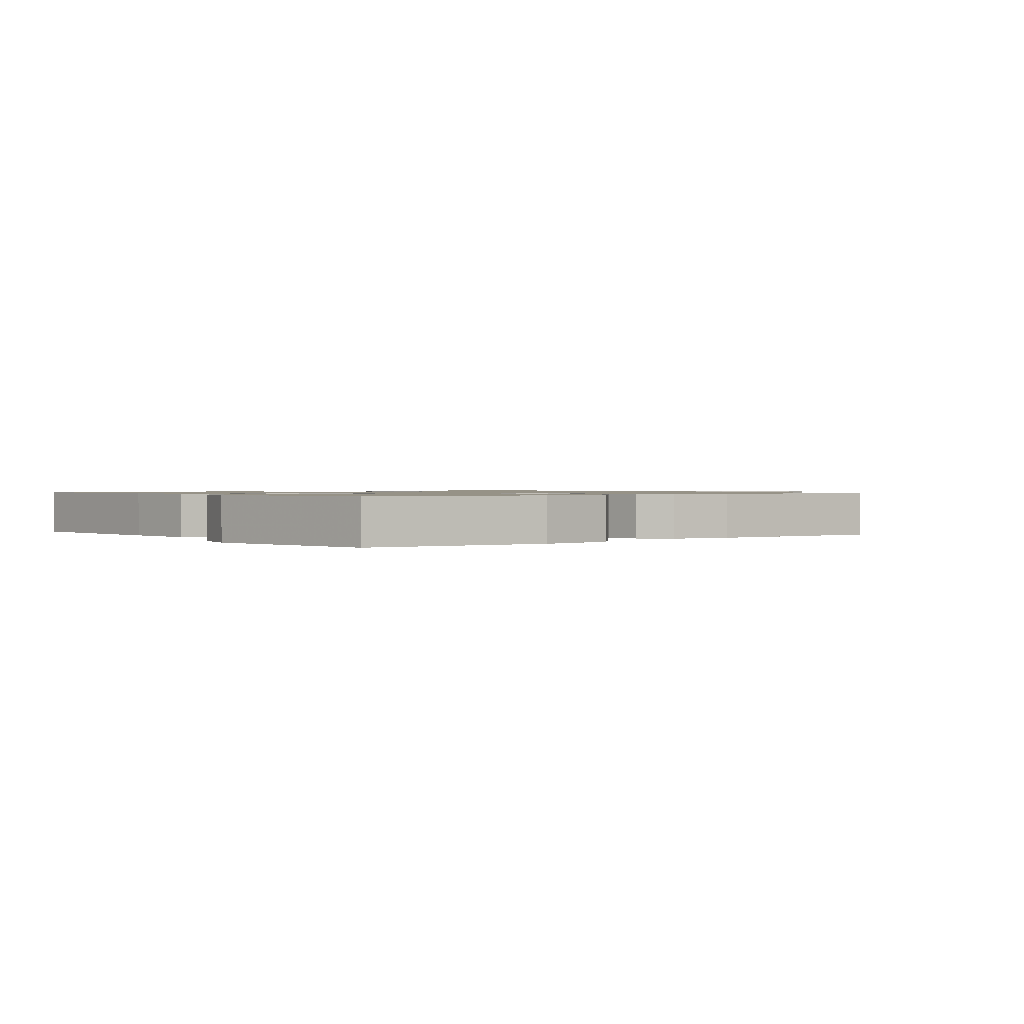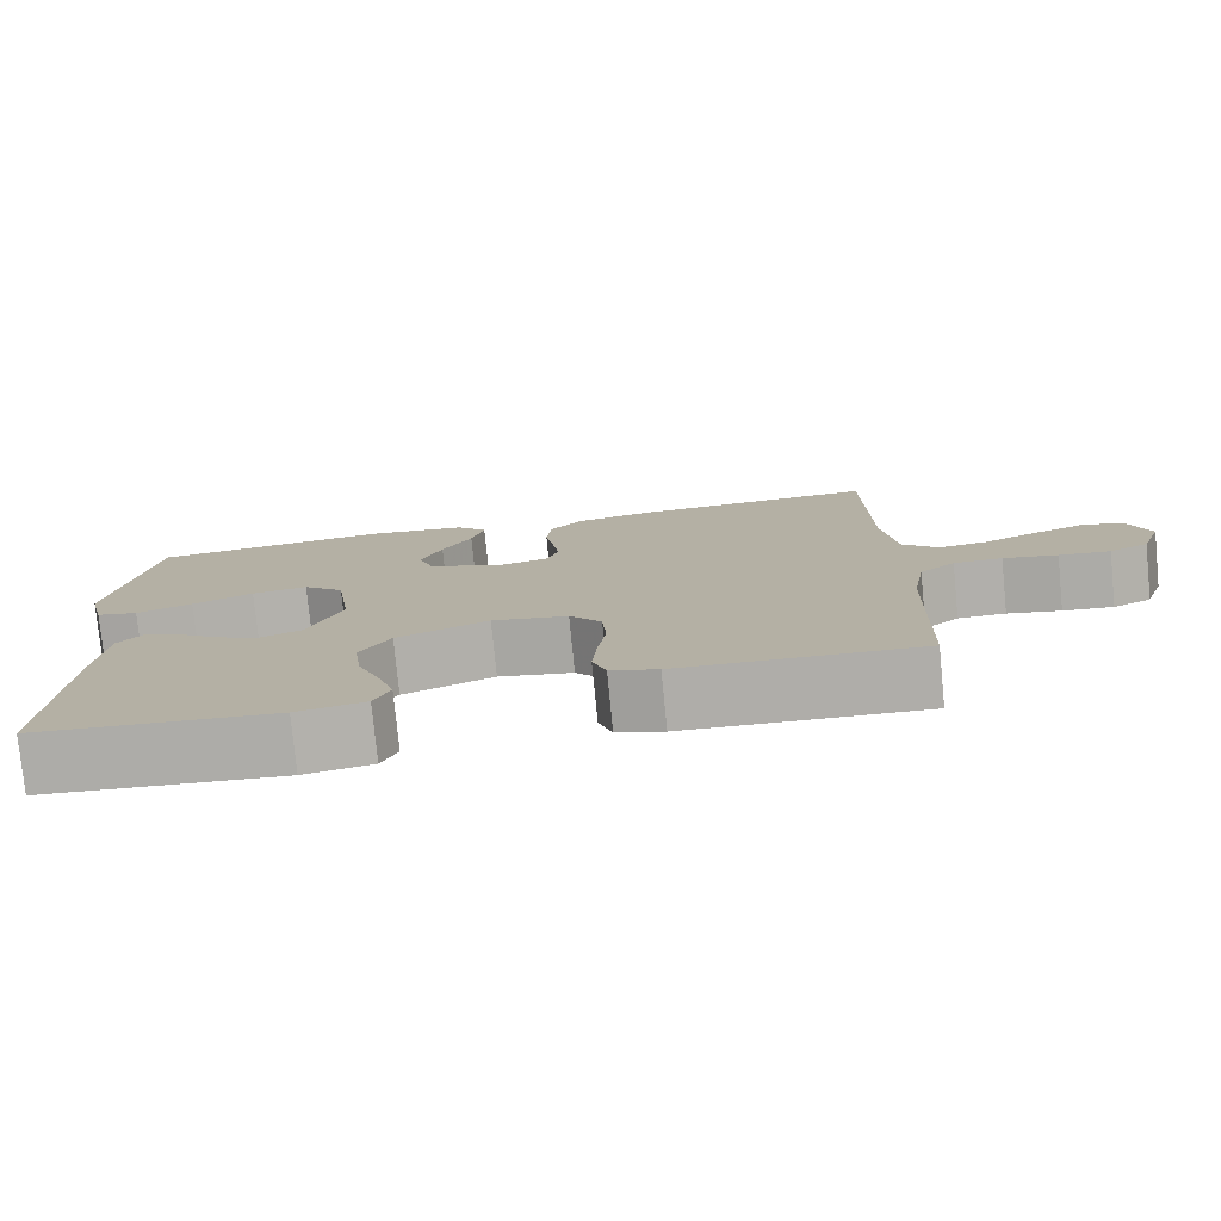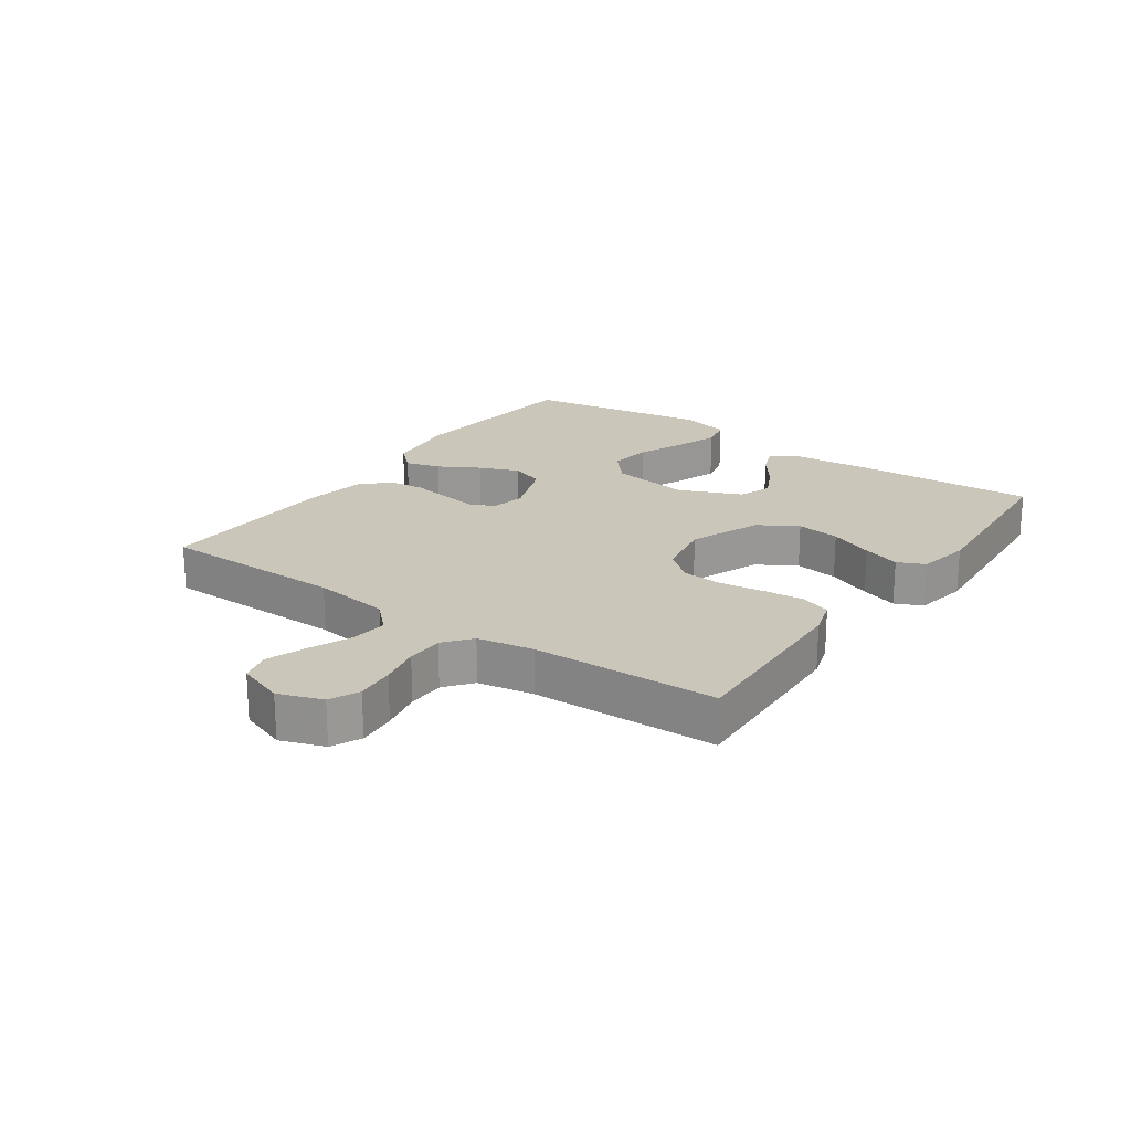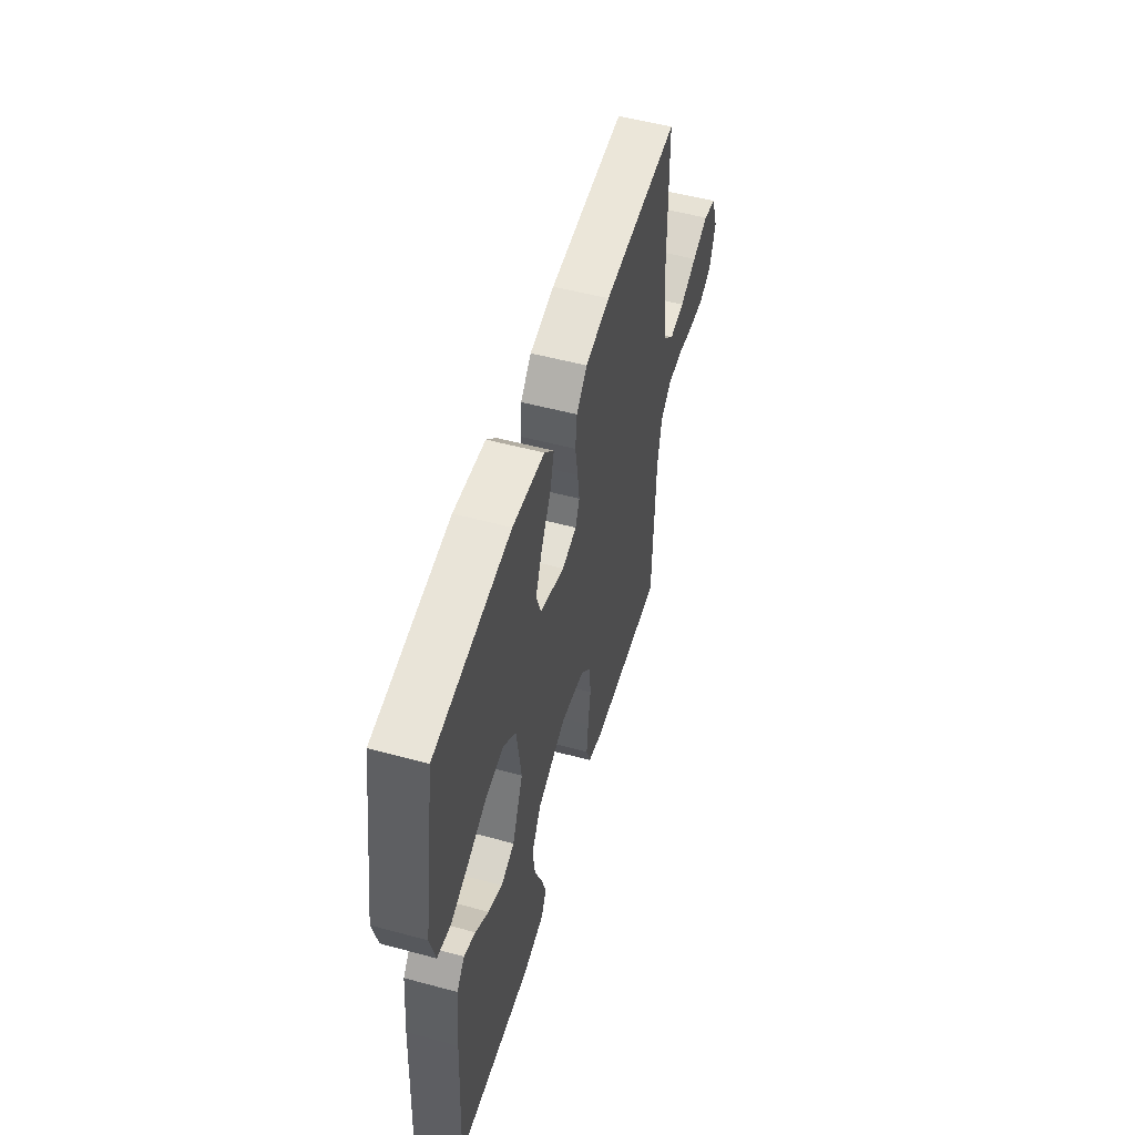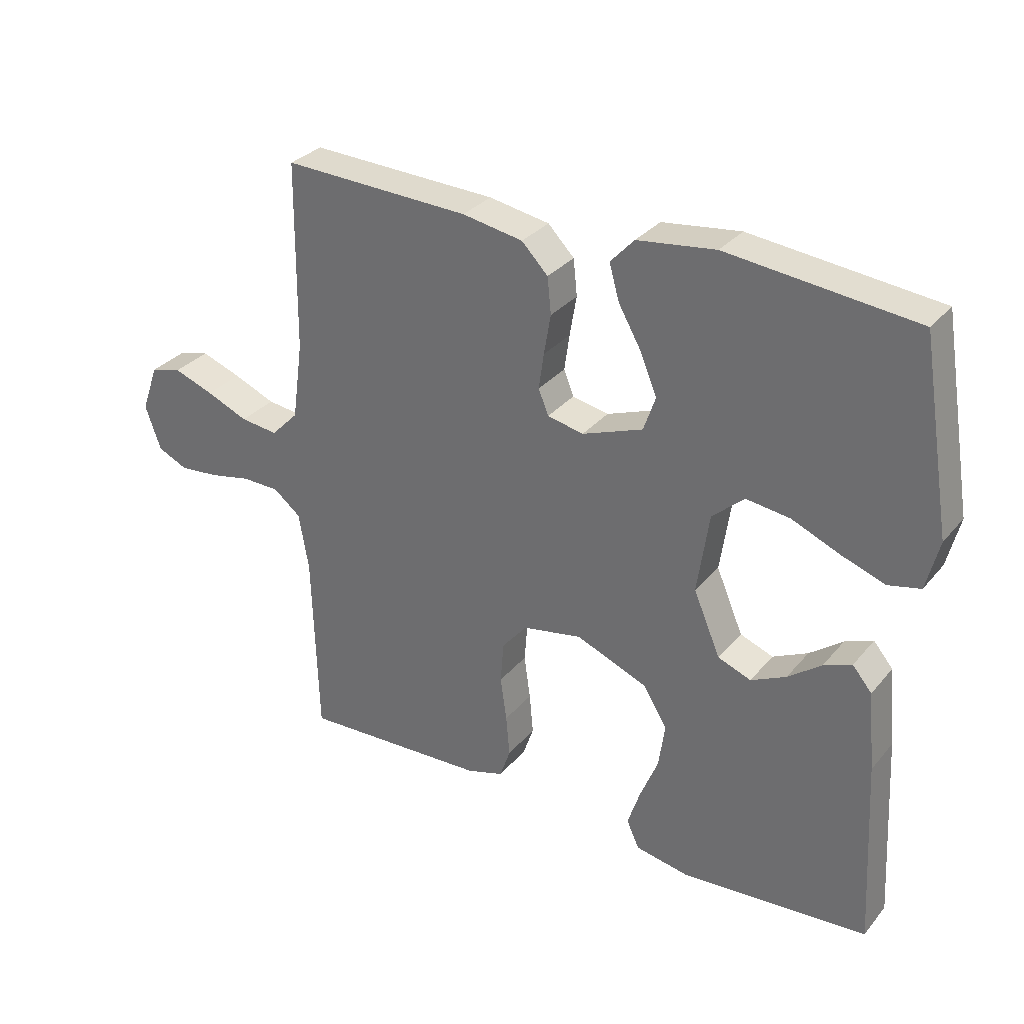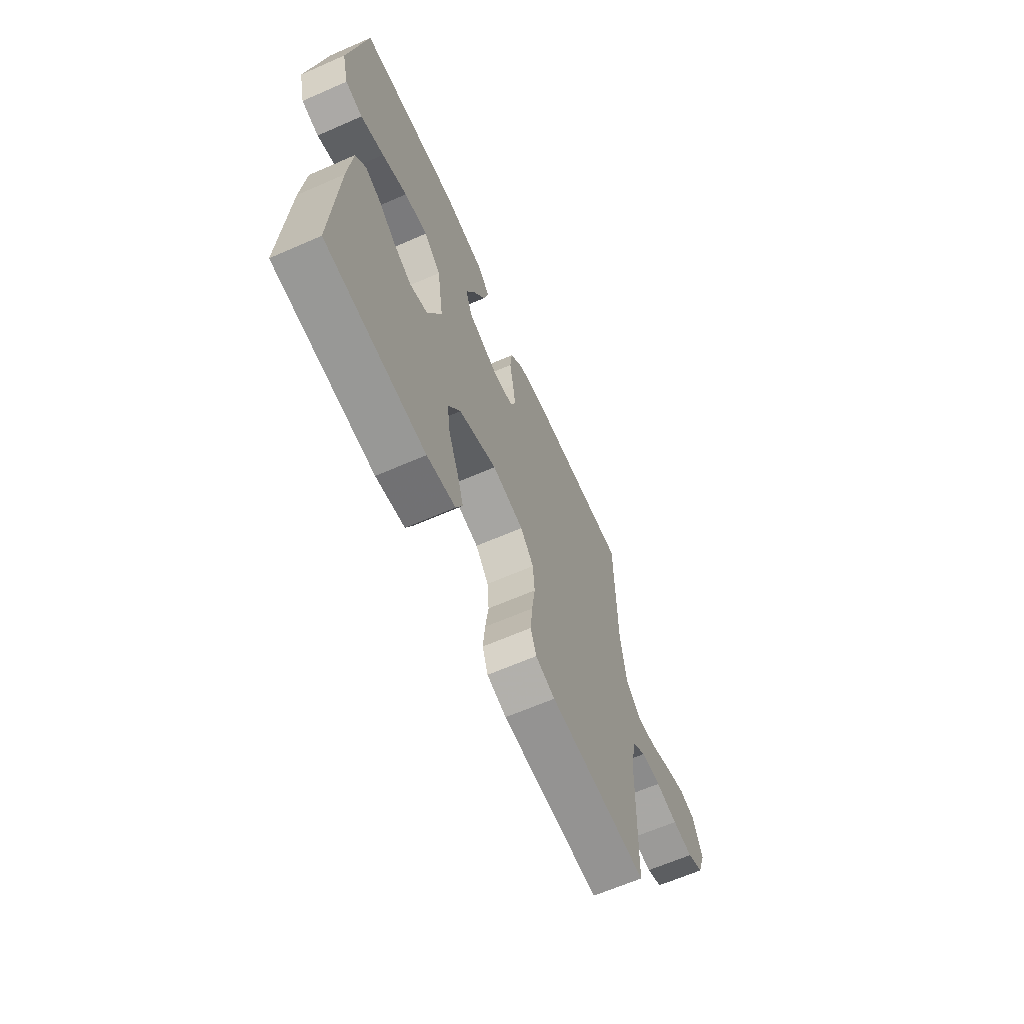
<metadata>
{"format":"obj","ext":"obj","renderer":"f3d","projection":"perspective","resolution":1024,"background":"white","views":[{"elev":1.0,"azim":-37.6,"up":"+Y"},{"elev":-77.9,"azim":5.6,"up":"+Z"},{"elev":21.2,"azim":125.1,"up":"+Y"},{"elev":53.3,"azim":-73.9,"up":"+Z"},{"elev":31.1,"azim":-147.5,"up":"+Z"},{"elev":-64.7,"azim":-66.3,"up":"+Z"}]}
</metadata>
<code>
v -0.5 0.07 0.5
v -0.2 0.07 0.532
v -0.075 0.07 0.516
v -0.037 0.07 0.475
v -0.053 0.07 0.418
v -0.09 0.07 0.353
v -0.116 0.07 0.289
v -0.097 0.07 0.234
v 0 0.07 0.198
v 0.058 0.07 0.21
v 0.074 0.07 0.25
v 0.066 0.07 0.307
v 0.055 0.07 0.371
v 0.061 0.07 0.429
v 0.103 0.07 0.472
v 0.2 0.07 0.489
v 0.5 0.07 0.5
v 0.503 0.07 0.2
v 0.52 0.07 0.076
v 0.564 0.07 0.031
v 0.624 0.07 0.038
v 0.691 0.07 0.066
v 0.755 0.07 0.089
v 0.805 0.07 0.076
v 0.832 0.07 0
v 0.807 0.07 -0.071
v 0.759 0.07 -0.093
v 0.696 0.07 -0.087
v 0.629 0.07 -0.073
v 0.569 0.07 -0.074
v 0.525 0.07 -0.109
v 0.509 0.07 -0.2
v 0.5 0.07 -0.5
v 0.2 0.07 -0.487
v 0.141 0.07 -0.469
v 0.124 0.07 -0.42
v 0.13 0.07 -0.354
v 0.14 0.07 -0.283
v 0.135 0.07 -0.217
v 0.095 0.07 -0.169
v 0 0.07 -0.151
v -0.115 0.07 -0.197
v -0.153 0.07 -0.26
v -0.143 0.07 -0.331
v -0.114 0.07 -0.402
v -0.094 0.07 -0.463
v -0.114 0.07 -0.507
v -0.2 0.07 -0.523
v -0.5 0.07 -0.5
v -0.484 0.07 -0.2
v -0.472 0.07 -0.073
v -0.441 0.07 -0.036
v -0.396 0.07 -0.054
v -0.343 0.07 -0.094
v -0.287 0.07 -0.121
v -0.234 0.07 -0.101
v -0.191 0.07 0
v -0.21 0.07 0.129
v -0.261 0.07 0.174
v -0.331 0.07 0.165
v -0.407 0.07 0.133
v -0.477 0.07 0.108
v -0.529 0.07 0.12
v -0.549 0.07 0.2
v -0.5 0 0.5
v -0.2 0 0.532
v -0.075 0 0.516
v -0.037 0 0.475
v -0.053 0 0.418
v -0.09 0 0.353
v -0.116 0 0.289
v -0.097 0 0.234
v 0 0 0.198
v 0.058 0 0.21
v 0.074 0 0.25
v 0.066 0 0.307
v 0.055 0 0.371
v 0.061 0 0.429
v 0.103 0 0.472
v 0.2 0 0.489
v 0.5 0 0.5
v 0.503 0 0.2
v 0.52 0 0.076
v 0.564 0 0.031
v 0.624 0 0.038
v 0.691 0 0.066
v 0.755 0 0.089
v 0.805 0 0.076
v 0.832 0 0
v 0.807 0 -0.071
v 0.759 0 -0.093
v 0.696 0 -0.087
v 0.629 0 -0.073
v 0.569 0 -0.074
v 0.525 0 -0.109
v 0.509 0 -0.2
v 0.5 0 -0.5
v 0.2 0 -0.487
v 0.141 0 -0.469
v 0.124 0 -0.42
v 0.13 0 -0.354
v 0.14 0 -0.283
v 0.135 0 -0.217
v 0.095 0 -0.169
v 0 0 -0.151
v -0.115 0 -0.197
v -0.153 0 -0.26
v -0.143 0 -0.331
v -0.114 0 -0.402
v -0.094 0 -0.463
v -0.114 0 -0.507
v -0.2 0 -0.523
v -0.5 0 -0.5
v -0.484 0 -0.2
v -0.472 0 -0.073
v -0.441 0 -0.036
v -0.396 0 -0.054
v -0.343 0 -0.094
v -0.287 0 -0.121
v -0.234 0 -0.101
v -0.191 0 0
v -0.21 0 0.129
v -0.261 0 0.174
v -0.331 0 0.165
v -0.407 0 0.133
v -0.477 0 0.108
v -0.529 0 0.12
v -0.549 0 0.2
f 60 61 62 63
f 60 63 64 1
f 51 52 53 54
f 51 54 55
f 50 51 55
f 49 50 55 56
f 47 48 49 56
f 44 45 46 47
f 35 36 37 38
f 33 34 35 38
f 32 33 38 39
f 31 32 39 40
f 26 27 28 29
f 24 25 26 29
f 24 29 30
f 21 22 23 24
f 21 24 30
f 20 21 30 31
f 15 16 17 18
f 15 18 19
f 12 13 14 15
f 11 12 15 19
f 10 11 19 20
f 3 4 5 6
f 3 6 7
f 2 3 7
f 59 60 1 2
f 58 59 2 7
f 57 58 7 8
f 44 47 56
f 43 44 56 57
f 42 43 57 8
f 20 31 40 41
f 9 10 20 41
f 8 9 41 42
f 127 126 125 124
f 65 128 127 124
f 118 117 116 115
f 119 118 115
f 119 115 114
f 120 119 114 113
f 120 113 112 111
f 111 110 109 108
f 102 101 100 99
f 102 99 98 97
f 103 102 97 96
f 104 103 96 95
f 93 92 91 90
f 93 90 89 88
f 94 93 88
f 88 87 86 85
f 94 88 85
f 95 94 85 84
f 82 81 80 79
f 83 82 79
f 79 78 77 76
f 83 79 76 75
f 84 83 75 74
f 70 69 68 67
f 71 70 67
f 71 67 66
f 66 65 124 123
f 71 66 123 122
f 72 71 122 121
f 120 111 108
f 121 120 108 107
f 72 121 107 106
f 105 104 95 84
f 105 84 74 73
f 106 105 73 72
f 1 65 66 2
f 2 66 67 3
f 3 67 68 4
f 4 68 69 5
f 5 69 70 6
f 6 70 71 7
f 7 71 72 8
f 8 72 73 9
f 9 73 74 10
f 10 74 75 11
f 11 75 76 12
f 12 76 77 13
f 13 77 78 14
f 14 78 79 15
f 15 79 80 16
f 16 80 81 17
f 17 81 82 18
f 18 82 83 19
f 19 83 84 20
f 20 84 85 21
f 21 85 86 22
f 22 86 87 23
f 23 87 88 24
f 24 88 89 25
f 25 89 90 26
f 26 90 91 27
f 27 91 92 28
f 28 92 93 29
f 29 93 94 30
f 30 94 95 31
f 31 95 96 32
f 32 96 97 33
f 33 97 98 34
f 34 98 99 35
f 35 99 100 36
f 36 100 101 37
f 37 101 102 38
f 38 102 103 39
f 39 103 104 40
f 40 104 105 41
f 41 105 106 42
f 42 106 107 43
f 43 107 108 44
f 44 108 109 45
f 45 109 110 46
f 46 110 111 47
f 47 111 112 48
f 48 112 113 49
f 49 113 114 50
f 50 114 115 51
f 51 115 116 52
f 52 116 117 53
f 53 117 118 54
f 54 118 119 55
f 55 119 120 56
f 56 120 121 57
f 57 121 122 58
f 58 122 123 59
f 59 123 124 60
f 60 124 125 61
f 61 125 126 62
f 62 126 127 63
f 63 127 128 64
f 64 128 65 1

</code>
